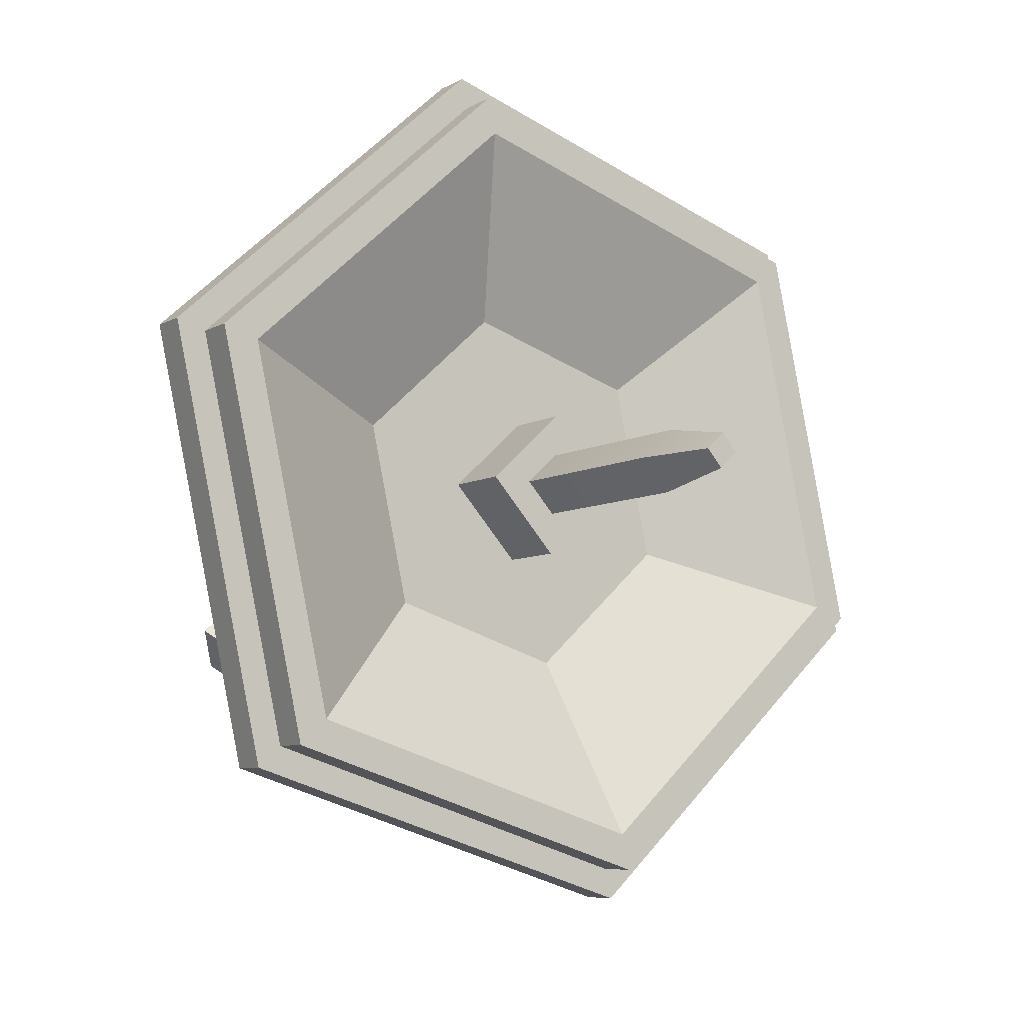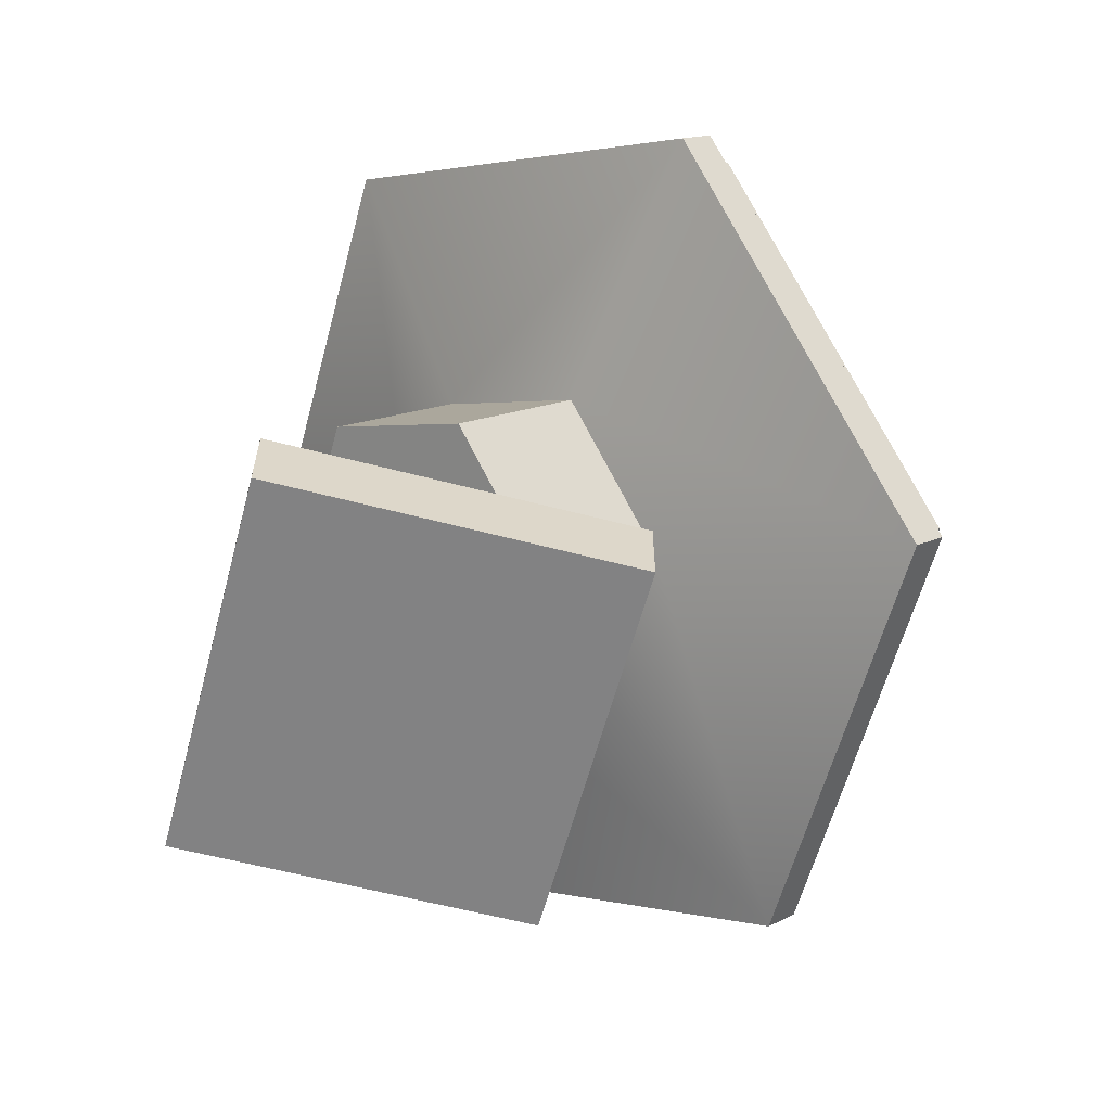
<metadata>
{"format":"obj","ext":"obj","renderer":"f3d","projection":"perspective","resolution":1024,"background":"white","views":[{"elev":51.1,"azim":127.7,"up":"+Y"},{"elev":-60.6,"azim":75.0,"up":"+Y"}]}
</metadata>
<code>
v 0.6194 0.7071 0.8984
v 0.6194 0.7071 0.427
v -0.6194 0.7071 0.427
v -0.6194 0.7071 0.427
v -0.6194 0.7071 0.8984
v 0.6194 0.7071 0.8984
v -0.6194 0.7071 0.8984
v 0.6194 0.7071 0.8984
v 0.6194 1.1 0.8984
v 0.6194 1.1 0.8984
v -0.6194 1.1 0.8984
v -0.6194 0.7071 0.8984
v 0.6194 1.302 -0.427
v 0.6194 0.9428 -0.8199
v -0.6194 0.9428 -0.8199
v -0.6194 0.9428 -0.8199
v -0.6194 1.302 -0.427
v 0.6194 1.302 -0.427
v 0.6194 0.7071 -0.8199
v -0.6194 0.7071 -0.8199
v -0.6194 0.9428 -0.8199
v -0.6194 0.9428 -0.8199
v 0.6194 0.9428 -0.8199
v 0.6194 0.7071 -0.8199
v -0.6194 1.1 0.8984
v 0.6194 1.1 0.8984
v 0.6194 1.728 0.427
v 0.6194 1.728 0.427
v -0.6194 1.728 0.427
v -0.6194 1.1 0.8984
v 0.6194 0.7071 -0.427
v 0.6194 0.7071 -0.8199
v -0.6194 0.7071 -0.8199
v -0.6194 0.7071 -0.8199
v -0.6194 0.7071 -0.427
v 0.6194 0.7071 -0.427
v -0.6194 1.728 0.427
v -0.6194 0.7071 0.427
v -0.6194 0.7071 0.8984
v -0.6194 0.7071 0.8984
v -0.6194 1.1 0.8984
v -0.6194 1.728 0.427
v -0.6194 0.7071 0.427
v -0.6194 1.728 0.427
v -0.6194 2.75 0.427
v -0.6194 0.7071 0.427
v -0.6194 2.75 0.427
v -0.6194 1.896 -0.427
v -0.6194 0.7071 0.427
v -0.6194 1.896 -0.427
v -0.6194 1.302 -0.427
v -0.6194 0.7071 -0.427
v -0.6194 0.7071 0.427
v -0.6194 1.302 -0.427
v -0.6194 0.7071 -0.427
v -0.6194 1.302 -0.427
v -0.6194 0.9428 -0.8199
v -0.6194 0.9428 -0.8199
v -0.6194 0.7071 -0.8199
v -0.6194 0.7071 -0.427
v -1.885 0.7071 -1.692
v -1.885 -0 -1.692
v -1.885 -0 1.692
v -1.885 -0 1.692
v -1.885 0.7071 1.692
v -1.885 0.7071 -1.692
v 0.825 1.312 -1.01
v 0.825 2.368 -2.066
v 1.65 3.378 -1.056
v 1.65 3.378 -1.056
v 1.65 2.323 -0
v 0.825 1.312 -1.01
v 1.65 2.323 -0
v 1.238 1.818 -0.5052
v 0.825 1.312 -1.01
v -2.145 1.085 -4.016
v -0.825 2.368 -2.066
v -1.65 3.378 -1.056
v -1.65 3.378 -1.056
v -4.29 3.712 -1.389
v -2.145 1.085 -4.016
v 1.885 -0 1.692
v 1.885 -0 -1.692
v -1.885 -0 -1.692
v -1.885 -0 -1.692
v -1.885 -0 1.692
v 1.885 -0 1.692
v 1.238 1.818 -0.5052
v 1.65 2.323 -0
v 1.238 2.828 0.5052
v 1.238 2.828 0.5052
v 0.825 3.333 1.01
v 1.238 1.818 -0.5052
v 0.825 3.333 1.01
v 0.825 1.312 -1.01
v 1.238 1.818 -0.5052
v 0.825 3.333 1.01
v 0.6194 2.75 0.427
v 0.825 1.312 -1.01
v 0.825 3.333 1.01
v -0.825 3.333 1.01
v 0.6194 2.75 0.427
v -0.825 3.333 1.01
v -0.6194 2.75 0.427
v 0.6194 2.75 0.427
v -0.825 3.333 1.01
v -0.6194 1.896 -0.427
v -0.6194 2.75 0.427
v 0.825 1.312 -1.01
v 0.6194 2.75 0.427
v 0.6194 1.896 -0.427
v 0.6194 1.896 -0.427
v -0.825 1.312 -1.01
v 0.825 1.312 -1.01
v 0.6194 1.896 -0.427
v -0.6194 1.896 -0.427
v -0.825 1.312 -1.01
v -0.6194 1.896 -0.427
v -0.825 3.333 1.01
v -0.825 1.312 -1.01
v -0.825 3.333 1.01
v -1.238 2.828 0.5052
v -0.825 1.312 -1.01
v -1.238 2.828 0.5052
v -1.238 1.818 -0.5052
v -0.825 1.312 -1.01
v -1.238 2.828 0.5052
v -1.65 2.323 -0
v -1.238 1.818 -0.5052
v 1.885 0.7071 -1.692
v 1.885 -0 -1.692
v -1.885 -0 -1.692
v -1.885 -0 -1.692
v -1.885 0.7071 -1.692
v 1.885 0.7071 -1.692
v -2.145 6.339 1.238
v 2.145 6.339 1.238
v 2.145 6.612 0.9654
v 2.145 6.612 0.9654
v -2.145 6.612 0.9654
v -2.145 6.339 1.238
v -0.825 4.389 -0.0452
v 0.825 4.389 -0.0452
v 2.145 6.339 1.238
v 2.145 6.339 1.238
v -2.145 6.339 1.238
v -0.825 4.389 -0.0452
v 1.885 -0 -1.692
v 1.885 0.7071 -1.692
v 1.885 0.7071 1.692
v 1.885 0.7071 1.692
v 1.885 -0 1.692
v 1.885 -0 -1.692
v -1.885 0.7071 1.692
v -1.885 -0 1.692
v 1.885 -0 1.692
v 1.885 -0 1.692
v 1.885 0.7071 1.692
v -1.885 0.7071 1.692
v 1.65 2.323 -0
v 1.65 3.378 -1.056
v 0.825 4.389 -0.0452
v 0.825 4.389 -0.0452
v 0.825 3.333 1.01
v 1.65 2.323 -0
v 0.825 3.333 1.01
v 1.238 2.828 0.5052
v 1.65 2.323 -0
v 0.9048 4.82 -0.2807
v -0.9048 4.82 -0.2807
v -1.81 6.484 0.2719
v -1.81 6.484 0.2719
v 1.81 6.484 0.2719
v 0.9048 4.82 -0.2807
v 2.145 1.085 -4.016
v 4.29 3.712 -1.389
v 1.65 3.378 -1.056
v 1.65 3.378 -1.056
v 0.825 2.368 -2.066
v 2.145 1.085 -4.016
v 0.9048 2.604 -2.497
v 1.81 2.051 -4.161
v -1.81 2.051 -4.161
v -1.81 2.051 -4.161
v -0.9048 2.604 -2.497
v 0.9048 2.604 -2.497
v 1.81 3.712 -1.389
v 3.619 4.267 -1.944
v 1.81 2.051 -4.161
v 1.81 2.051 -4.161
v 0.9048 2.604 -2.497
v 1.81 3.712 -1.389
v 2.145 1.085 -4.016
v 2.145 1.358 -4.289
v 4.29 3.985 -1.662
v 4.29 3.985 -1.662
v 4.29 3.712 -1.389
v 2.145 1.085 -4.016
v 4.29 3.712 -1.389
v 4.29 3.985 -1.662
v 2.145 6.612 0.9654
v 2.145 6.612 0.9654
v 2.145 6.339 1.238
v 4.29 3.712 -1.389
v 2.145 1.085 -4.016
v -2.145 1.085 -4.016
v -2.145 1.358 -4.289
v -2.145 1.358 -4.289
v 2.145 1.358 -4.289
v 2.145 1.085 -4.016
v -0.9048 4.82 -0.2807
v -1.81 3.712 -1.389
v -3.619 4.267 -1.944
v -3.619 4.267 -1.944
v -1.81 6.484 0.2719
v -0.9048 4.82 -0.2807
v -1.65 3.378 -1.056
v -0.825 2.368 -2.066
v -0.825 1.312 -1.01
v -0.825 1.312 -1.01
v -1.65 2.323 -0
v -1.65 3.378 -1.056
v -0.825 1.312 -1.01
v -1.238 1.818 -0.5052
v -1.65 2.323 -0
v -1.81 3.712 -1.389
v -0.9048 2.604 -2.497
v -1.81 2.051 -4.161
v -1.81 2.051 -4.161
v -3.619 4.267 -1.944
v -1.81 3.712 -1.389
v 0.825 1.312 -1.01
v -0.825 1.312 -1.01
v -0.825 2.368 -2.066
v -0.825 2.368 -2.066
v 0.825 2.368 -2.066
v 0.825 1.312 -1.01
v -4.29 3.712 -1.389
v -1.65 3.378 -1.056
v -0.825 4.389 -0.0452
v -0.825 4.389 -0.0452
v -2.145 6.339 1.238
v -4.29 3.712 -1.389
v -2.145 1.085 -4.016
v 2.145 1.085 -4.016
v 0.825 2.368 -2.066
v 0.825 2.368 -2.066
v -0.825 2.368 -2.066
v -2.145 1.085 -4.016
v 0.825 4.389 -0.0452
v 1.65 3.378 -1.056
v 4.29 3.712 -1.389
v 4.29 3.712 -1.389
v 2.145 6.339 1.238
v 0.825 4.389 -0.0452
v 3.619 4.267 -1.944
v 1.81 3.712 -1.389
v 0.9048 4.82 -0.2807
v 0.9048 4.82 -0.2807
v 1.81 6.484 0.2719
v 3.619 4.267 -1.944
v 0.6194 1.302 -0.427
v -0.6194 1.302 -0.427
v -0.6194 1.896 -0.427
v -0.6194 1.896 -0.427
v 0.6194 1.896 -0.427
v 0.6194 1.302 -0.427
v 0.6194 1.302 -0.427
v 0.6194 1.896 -0.427
v 0.6194 2.75 0.427
v 0.6194 2.75 0.427
v 0.6194 0.7071 -0.427
v 0.6194 1.302 -0.427
v 0.6194 2.75 0.427
v 0.6194 1.728 0.427
v 0.6194 0.7071 0.427
v 0.6194 2.75 0.427
v 0.6194 0.7071 0.427
v 0.6194 0.7071 -0.427
v 0.6194 1.728 0.427
v 0.6194 1.1 0.8984
v 0.6194 0.7071 0.427
v 0.6194 1.1 0.8984
v 0.6194 0.7071 0.8984
v 0.6194 0.7071 0.427
v 0.6194 0.7071 -0.8199
v 0.6194 0.9428 -0.8199
v 0.6194 1.302 -0.427
v 0.6194 1.302 -0.427
v 0.6194 0.7071 -0.427
v 0.6194 0.7071 -0.8199
v -0.825 3.333 1.01
v 0.825 3.333 1.01
v 0.825 4.389 -0.0452
v 0.825 4.389 -0.0452
v -0.825 4.389 -0.0452
v -0.825 3.333 1.01
v -0.6194 0.7071 0.427
v -0.6194 0.7071 -0.427
v -0.6194 0.7071 -0.8199
v -0.6194 0.7071 -0.8199
v -0.6194 0.7071 0.8984
v -0.6194 0.7071 0.427
v 0.6194 0.7071 -0.8199
v 1.885 0.7071 1.692
v 1.885 0.7071 -1.692
v 1.885 0.7071 -1.692
v -1.885 0.7071 -1.692
v 0.6194 0.7071 -0.8199
v -1.885 0.7071 -1.692
v -0.6194 0.7071 -0.8199
v 0.6194 0.7071 -0.8199
v 0.6194 0.7071 0.8984
v -1.885 0.7071 1.692
v 1.885 0.7071 1.692
v 1.885 0.7071 1.692
v 0.6194 0.7071 -0.8199
v 0.6194 0.7071 0.8984
v 0.6194 0.7071 -0.8199
v 0.6194 0.7071 -0.427
v 0.6194 0.7071 0.8984
v 0.6194 0.7071 -0.427
v 0.6194 0.7071 0.427
v 0.6194 0.7071 0.8984
v 0.6194 0.7071 0.8984
v -0.6194 0.7071 0.8984
v -1.885 0.7071 1.692
v -0.6194 0.7071 0.8984
v -0.6194 0.7071 -0.8199
v -1.885 0.7071 1.692
v -0.6194 0.7071 -0.8199
v -1.885 0.7071 -1.692
v -1.885 0.7071 1.692
v -4.29 3.985 -1.662
v -2.145 1.358 -4.289
v -2.145 1.085 -4.016
v -2.145 1.085 -4.016
v -4.29 3.712 -1.389
v -4.29 3.985 -1.662
v -2.145 6.612 0.9654
v -4.29 3.985 -1.662
v -4.29 3.712 -1.389
v -4.29 3.712 -1.389
v -2.145 6.339 1.238
v -2.145 6.612 0.9654
v -0.825 4.389 -0.0452
v -1.65 3.378 -1.056
v -1.65 2.323 -0
v -1.65 2.323 -0
v -0.825 3.333 1.01
v -0.825 4.389 -0.0452
v -1.65 2.323 -0
v -1.238 2.828 0.5052
v -0.825 3.333 1.01
v 0.6194 1.896 -0.427
v 0.6194 2.75 0.427
v -0.6194 2.75 0.427
v -0.6194 2.75 0.427
v -0.6194 1.896 -0.427
v 0.6194 1.896 -0.427
v -0.6194 1.728 0.427
v 0.6194 1.728 0.427
v 0.6194 2.75 0.427
v 0.6194 2.75 0.427
v -0.6194 2.75 0.427
v -0.6194 1.728 0.427
v 1.012 4.125 -0.9759
v 1.349 3.712 -1.389
v 1.012 3.299 -1.802
v 1.012 3.299 -1.802
v 0.6744 2.886 -2.215
v 1.012 4.125 -0.9759
v 0.6744 2.886 -2.215
v 0.6744 4.538 -0.5629
v 1.012 4.125 -0.9759
v 0.6744 2.886 -2.215
v 0.5081 3.359 -1.741
v 0.6744 4.538 -0.5629
v 0.6744 2.886 -2.215
v -0.6744 2.886 -2.215
v 0.5081 3.359 -1.741
v -0.6744 2.886 -2.215
v -0.5081 3.359 -1.741
v 0.5081 3.359 -1.741
v -0.6744 2.886 -2.215
v -0.5081 4.064 -1.036
v -0.5081 3.359 -1.741
v -0.6744 2.886 -2.215
v -0.6744 4.538 -0.5629
v -0.5081 4.064 -1.036
v -0.6744 2.886 -2.215
v -1.012 4.125 -0.9759
v -0.6744 4.538 -0.5629
v -0.6744 2.886 -2.215
v -1.012 3.299 -1.802
v -1.012 4.125 -0.9759
v -1.012 3.299 -1.802
v -1.349 3.712 -1.389
v -1.012 4.125 -0.9759
v 0.5081 4.064 -1.036
v -0.6744 4.538 -0.5629
v 0.6744 4.538 -0.5629
v 0.6744 4.538 -0.5629
v 0.5081 3.359 -1.741
v 0.5081 4.064 -1.036
v 0.5081 4.064 -1.036
v -0.5081 4.064 -1.036
v -0.6744 4.538 -0.5629
v 0.2186 4.059 -2.032
v 0.2186 5.403 -3.375
v 0.2186 5.698 -3.08
v 0.2186 5.698 -3.08
v 0.2186 4.355 -1.736
v 0.2186 4.059 -2.032
v 0.2186 4.059 -2.032
v -0.2186 4.059 -2.032
v -0.2186 5.403 -3.375
v -0.2186 5.403 -3.375
v 0.2186 5.403 -3.375
v 0.2186 4.059 -2.032
v -0.2186 5.698 -3.08
v -0.2186 5.403 -3.375
v -0.2186 4.059 -2.032
v -0.2186 4.059 -2.032
v -0.2186 4.355 -1.736
v -0.2186 5.698 -3.08
v -0.2186 4.355 -1.736
v 0.2186 4.355 -1.736
v 0.2186 5.698 -3.08
v 0.2186 5.698 -3.08
v -0.2186 5.698 -3.08
v -0.2186 4.355 -1.736
v 0.2186 4.059 -2.032
v 0.5081 4.559 -1.532
v 0.5081 3.854 -2.236
v 0.5081 3.854 -2.236
v -0.5081 3.854 -2.236
v 0.2186 4.059 -2.032
v -0.5081 3.854 -2.236
v -0.2186 4.059 -2.032
v 0.2186 4.059 -2.032
v -0.5081 3.854 -2.236
v -0.2186 4.355 -1.736
v -0.2186 4.059 -2.032
v 0.2186 4.355 -1.736
v -0.5081 4.559 -1.532
v 0.5081 4.559 -1.532
v 0.5081 4.559 -1.532
v 0.2186 4.059 -2.032
v 0.2186 4.355 -1.736
v 0.2186 4.355 -1.736
v -0.2186 4.355 -1.736
v -0.5081 4.559 -1.532
v -0.2186 4.355 -1.736
v -0.5081 3.854 -2.236
v -0.5081 4.559 -1.532
v -0.5081 4.064 -1.036
v 0.5081 4.064 -1.036
v 0.5081 4.559 -1.532
v 0.5081 4.559 -1.532
v -0.5081 4.559 -1.532
v -0.5081 4.064 -1.036
v 0.5081 3.359 -1.741
v 0.5081 3.854 -2.236
v 0.5081 4.559 -1.532
v 0.5081 4.559 -1.532
v 0.5081 4.064 -1.036
v 0.5081 3.359 -1.741
v 0.5081 3.854 -2.236
v 0.5081 3.359 -1.741
v -0.5081 3.359 -1.741
v -0.5081 3.359 -1.741
v -0.5081 3.854 -2.236
v 0.5081 3.854 -2.236
v -0.5081 4.559 -1.532
v -0.5081 3.854 -2.236
v -0.5081 3.359 -1.741
v -0.5081 3.359 -1.741
v -0.5081 4.064 -1.036
v -0.5081 4.559 -1.532
v 3.619 4.267 -1.944
v 3.984 4.267 -1.944
v 1.992 1.828 -4.384
v 1.992 1.828 -4.384
v 1.81 2.051 -4.161
v 3.619 4.267 -1.944
v 1.992 1.828 -4.384
v -1.992 1.828 -4.384
v 1.81 2.051 -4.161
v -1.992 1.828 -4.384
v -1.81 2.051 -4.161
v 1.81 2.051 -4.161
v -1.992 1.828 -4.384
v -3.619 4.267 -1.944
v -1.81 2.051 -4.161
v -1.992 1.828 -4.384
v -3.984 4.267 -1.944
v -3.619 4.267 -1.944
v 1.992 6.707 0.4952
v 3.984 4.267 -1.944
v 3.619 4.267 -1.944
v 3.619 4.267 -1.944
v 1.81 6.484 0.2719
v 1.992 6.707 0.4952
v 1.81 6.484 0.2719
v -1.992 6.707 0.4952
v 1.992 6.707 0.4952
v 1.81 6.484 0.2719
v -1.81 6.484 0.2719
v -1.992 6.707 0.4952
v -3.619 4.267 -1.944
v -3.984 4.267 -1.944
v -1.992 6.707 0.4952
v -1.81 6.484 0.2719
v -3.619 4.267 -1.944
v -1.992 6.707 0.4952
v 1.349 3.712 -1.389
v 1.81 3.712 -1.389
v 0.9048 2.604 -2.497
v 0.9048 2.604 -2.497
v 1.012 3.299 -1.802
v 1.349 3.712 -1.389
v 0.9048 2.604 -2.497
v 0.6744 2.886 -2.215
v 1.012 3.299 -1.802
v 0.9048 2.604 -2.497
v -0.9048 2.604 -2.497
v 0.6744 2.886 -2.215
v -0.9048 2.604 -2.497
v -0.6744 2.886 -2.215
v 0.6744 2.886 -2.215
v -0.9048 2.604 -2.497
v -1.012 3.299 -1.802
v -0.6744 2.886 -2.215
v -0.9048 2.604 -2.497
v -1.81 3.712 -1.389
v -1.012 3.299 -1.802
v -1.81 3.712 -1.389
v -1.349 3.712 -1.389
v -1.012 3.299 -1.802
v 0.9048 4.82 -0.2807
v 1.81 3.712 -1.389
v 1.349 3.712 -1.389
v 1.349 3.712 -1.389
v 1.012 4.125 -0.9759
v 0.9048 4.82 -0.2807
v 1.012 4.125 -0.9759
v 0.6744 4.538 -0.5629
v 0.9048 4.82 -0.2807
v 0.6744 4.538 -0.5629
v -0.9048 4.82 -0.2807
v 0.9048 4.82 -0.2807
v 0.6744 4.538 -0.5629
v -0.6744 4.538 -0.5629
v -0.9048 4.82 -0.2807
v -0.6744 4.538 -0.5629
v -1.012 4.125 -0.9759
v -0.9048 4.82 -0.2807
v -1.012 4.125 -0.9759
v -1.81 3.712 -1.389
v -0.9048 4.82 -0.2807
v -1.012 4.125 -0.9759
v -1.349 3.712 -1.389
v -1.81 3.712 -1.389
v 0.1202 6.197 -3.712
v 0.1202 6.035 -3.874
v -0.1202 6.035 -3.874
v -0.1202 6.035 -3.874
v -0.1202 6.197 -3.712
v 0.1202 6.197 -3.712
v 0.2186 5.403 -3.375
v 0.1202 6.035 -3.874
v 0.1202 6.197 -3.712
v 0.1202 6.197 -3.712
v 0.2186 5.698 -3.08
v 0.2186 5.403 -3.375
v 0.2186 5.403 -3.375
v -0.2186 5.403 -3.375
v -0.1202 6.035 -3.874
v -0.1202 6.035 -3.874
v 0.1202 6.035 -3.874
v 0.2186 5.403 -3.375
v -0.1202 6.197 -3.712
v -0.1202 6.035 -3.874
v -0.2186 5.403 -3.375
v -0.2186 5.403 -3.375
v -0.2186 5.698 -3.08
v -0.1202 6.197 -3.712
v -0.2186 5.698 -3.08
v 0.2186 5.698 -3.08
v 0.1202 6.197 -3.712
v 0.1202 6.197 -3.712
v -0.1202 6.197 -3.712
v -0.2186 5.698 -3.08
v 3.984 3.985 -1.662
v 4.29 3.985 -1.662
v 2.145 1.358 -4.289
v 2.145 1.358 -4.289
v 1.992 1.545 -4.101
v 3.984 3.985 -1.662
v 2.145 1.358 -4.289
v -2.145 1.358 -4.289
v 1.992 1.545 -4.101
v -2.145 1.358 -4.289
v -1.992 1.545 -4.101
v 1.992 1.545 -4.101
v -2.145 1.358 -4.289
v -3.984 3.985 -1.662
v -1.992 1.545 -4.101
v -2.145 1.358 -4.289
v -4.29 3.985 -1.662
v -3.984 3.985 -1.662
v 2.145 6.612 0.9654
v 4.29 3.985 -1.662
v 3.984 3.985 -1.662
v 3.984 3.985 -1.662
v 1.992 6.424 0.7781
v 2.145 6.612 0.9654
v 1.992 6.424 0.7781
v -2.145 6.612 0.9654
v 2.145 6.612 0.9654
v -3.984 3.985 -1.662
v -4.29 3.985 -1.662
v -2.145 6.612 0.9654
v 1.992 6.424 0.7781
v -1.992 6.424 0.7781
v -2.145 6.612 0.9654
v -1.992 6.424 0.7781
v -3.984 3.985 -1.662
v -2.145 6.612 0.9654
v 1.992 1.545 -4.101
v 1.992 1.828 -4.384
v 3.984 4.267 -1.944
v 3.984 4.267 -1.944
v 3.984 3.985 -1.662
v 1.992 1.545 -4.101
v 3.984 3.985 -1.662
v 3.984 4.267 -1.944
v 1.992 6.707 0.4952
v 1.992 6.707 0.4952
v 1.992 6.424 0.7781
v 3.984 3.985 -1.662
v -1.992 6.424 0.7781
v 1.992 6.424 0.7781
v 1.992 6.707 0.4952
v 1.992 6.707 0.4952
v -1.992 6.707 0.4952
v -1.992 6.424 0.7781
v -1.992 6.707 0.4952
v -3.984 4.267 -1.944
v -3.984 3.985 -1.662
v -3.984 3.985 -1.662
v -1.992 6.424 0.7781
v -1.992 6.707 0.4952
v -3.984 4.267 -1.944
v -1.992 1.828 -4.384
v -1.992 1.545 -4.101
v -1.992 1.545 -4.101
v -3.984 3.985 -1.662
v -3.984 4.267 -1.944
v 1.992 1.545 -4.101
v -1.992 1.545 -4.101
v -1.992 1.828 -4.384
v -1.992 1.828 -4.384
v 1.992 1.828 -4.384
v 1.992 1.545 -4.101
g mesh_0
f 1 2 3
f 4 5 6
f 7 8 9
f 10 11 12
f 13 14 15
f 16 17 18
f 19 20 21
f 22 23 24
f 25 26 27
f 28 29 30
f 31 32 33
f 34 35 36
f 37 38 39
f 40 41 42
f 43 44 45
f 46 47 48
f 49 50 51
f 52 53 54
f 55 56 57
f 58 59 60
f 61 62 63
f 64 65 66
f 67 68 69
f 70 71 72
f 73 74 75
f 76 77 78
f 79 80 81
f 82 83 84
f 85 86 87
f 88 89 90
f 91 92 93
f 94 95 96
f 97 98 99
f 100 101 102
f 103 104 105
f 106 107 108
f 109 110 111
f 112 113 114
f 115 116 117
f 118 119 120
f 121 122 123
f 124 125 126
f 127 128 129
f 130 131 132
f 133 134 135
f 136 137 138
f 139 140 141
f 142 143 144
f 145 146 147
f 148 149 150
f 151 152 153
f 154 155 156
f 157 158 159
f 160 161 162
f 163 164 165
f 166 167 168
f 169 170 171
f 172 173 174
f 175 176 177
f 178 179 180
f 181 182 183
f 184 185 186
f 187 188 189
f 190 191 192
f 193 194 195
f 196 197 198
f 199 200 201
f 202 203 204
f 205 206 207
f 208 209 210
f 211 212 213
f 214 215 216
f 217 218 219
f 220 221 222
f 223 224 225
f 226 227 228
f 229 230 231
f 232 233 234
f 235 236 237
f 238 239 240
f 241 242 243
f 244 245 246
f 247 248 249
f 250 251 252
f 253 254 255
f 256 257 258
f 259 260 261
f 262 263 264
f 265 266 267
f 268 269 270
f 271 272 273
f 274 275 276
f 277 278 279
f 280 281 282
f 283 284 285
f 286 287 288
f 289 290 291
f 292 293 294
f 295 296 297
f 298 299 300
f 301 302 303
f 304 305 306
f 307 308 309
f 310 311 312
f 313 314 315
f 316 317 318
f 319 320 321
f 322 323 324
f 325 326 327
f 328 329 330
f 331 332 333
f 334 335 336
f 337 338 339
f 340 341 342
f 343 344 345
f 346 347 348
f 349 350 351
f 352 353 354
f 355 356 357
f 358 359 360
f 361 362 363
f 364 365 366
f 367 368 369
f 370 371 372
f 373 374 375
f 376 377 378
f 379 380 381
f 382 383 384
f 385 386 387
f 388 389 390
f 391 392 393
f 394 395 396
f 397 398 399
f 400 401 402
f 403 404 405
f 406 407 408
f 409 410 411
f 412 413 414
f 415 416 417
f 418 419 420
f 421 422 423
f 424 425 426
f 427 428 429
f 430 431 432
f 433 434 435
f 436 437 438
f 439 440 441
f 442 443 444
f 445 446 447
f 448 449 450
f 451 452 453
f 454 455 456
f 457 458 459
f 460 461 462
f 463 464 465
f 466 467 468
f 469 470 471
f 472 473 474
f 475 476 477
f 478 479 480
f 481 482 483
f 484 485 486
f 487 488 489
f 490 491 492
f 493 494 495
f 496 497 498
f 499 500 501
f 502 503 504
f 505 506 507
f 508 509 510
f 511 512 513
f 514 515 516
g mesh_1
f 517 518 519
f 520 521 522
f 523 524 525
f 526 527 528
f 529 530 531
f 532 533 534
f 535 536 537
f 538 539 540
f 541 542 543
f 544 545 546
f 547 548 549
f 550 551 552
f 553 554 555
f 556 557 558
f 559 560 561
f 562 563 564
f 565 566 567
f 568 569 570
f 571 572 573
f 574 575 576
f 577 578 579
f 580 581 582
f 583 584 585
f 586 587 588
f 589 590 591
f 592 593 594
f 595 596 597
f 598 599 600
f 601 602 603
f 604 605 606
f 607 608 609
f 610 611 612
f 613 614 615
f 616 617 618
f 619 620 621
f 622 623 624
f 625 626 627
f 628 629 630
f 631 632 633
f 634 635 636
f 637 638 639
f 640 641 642
f 643 644 645
f 646 647 648
f 649 650 651
f 652 653 654
f 655 656 657
f 658 659 660
f 661 662 663
f 664 665 666

</code>
